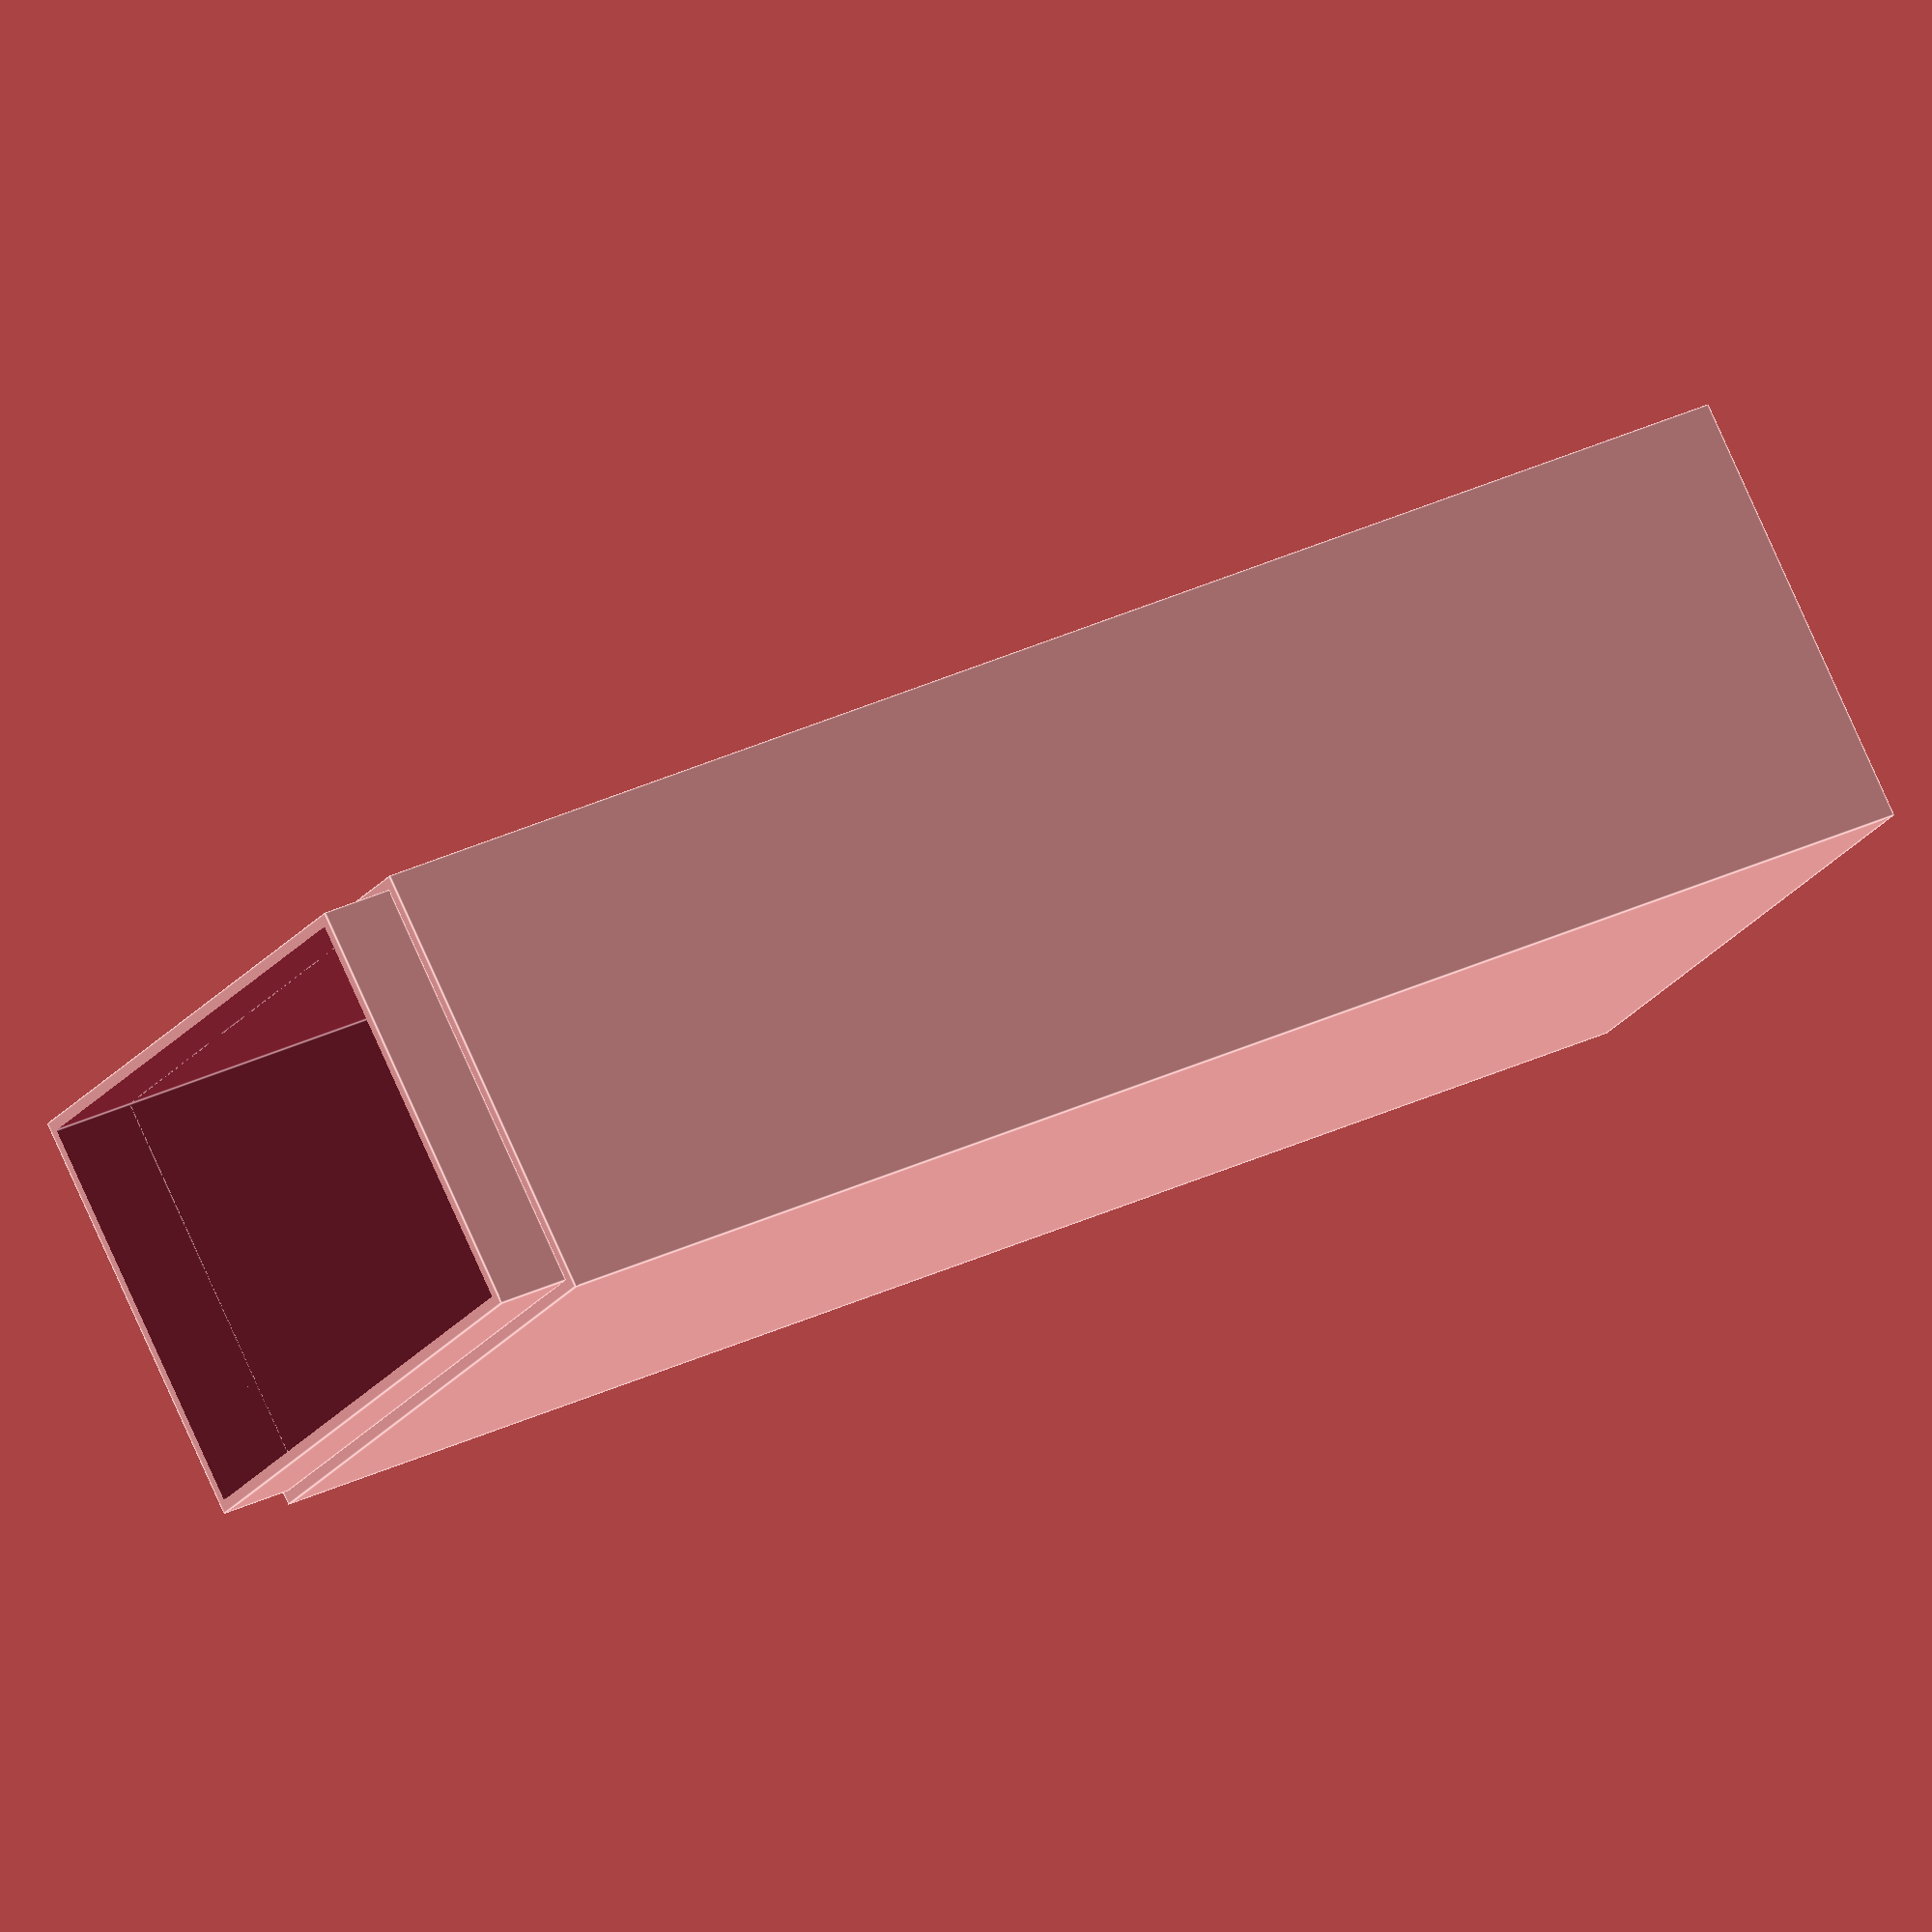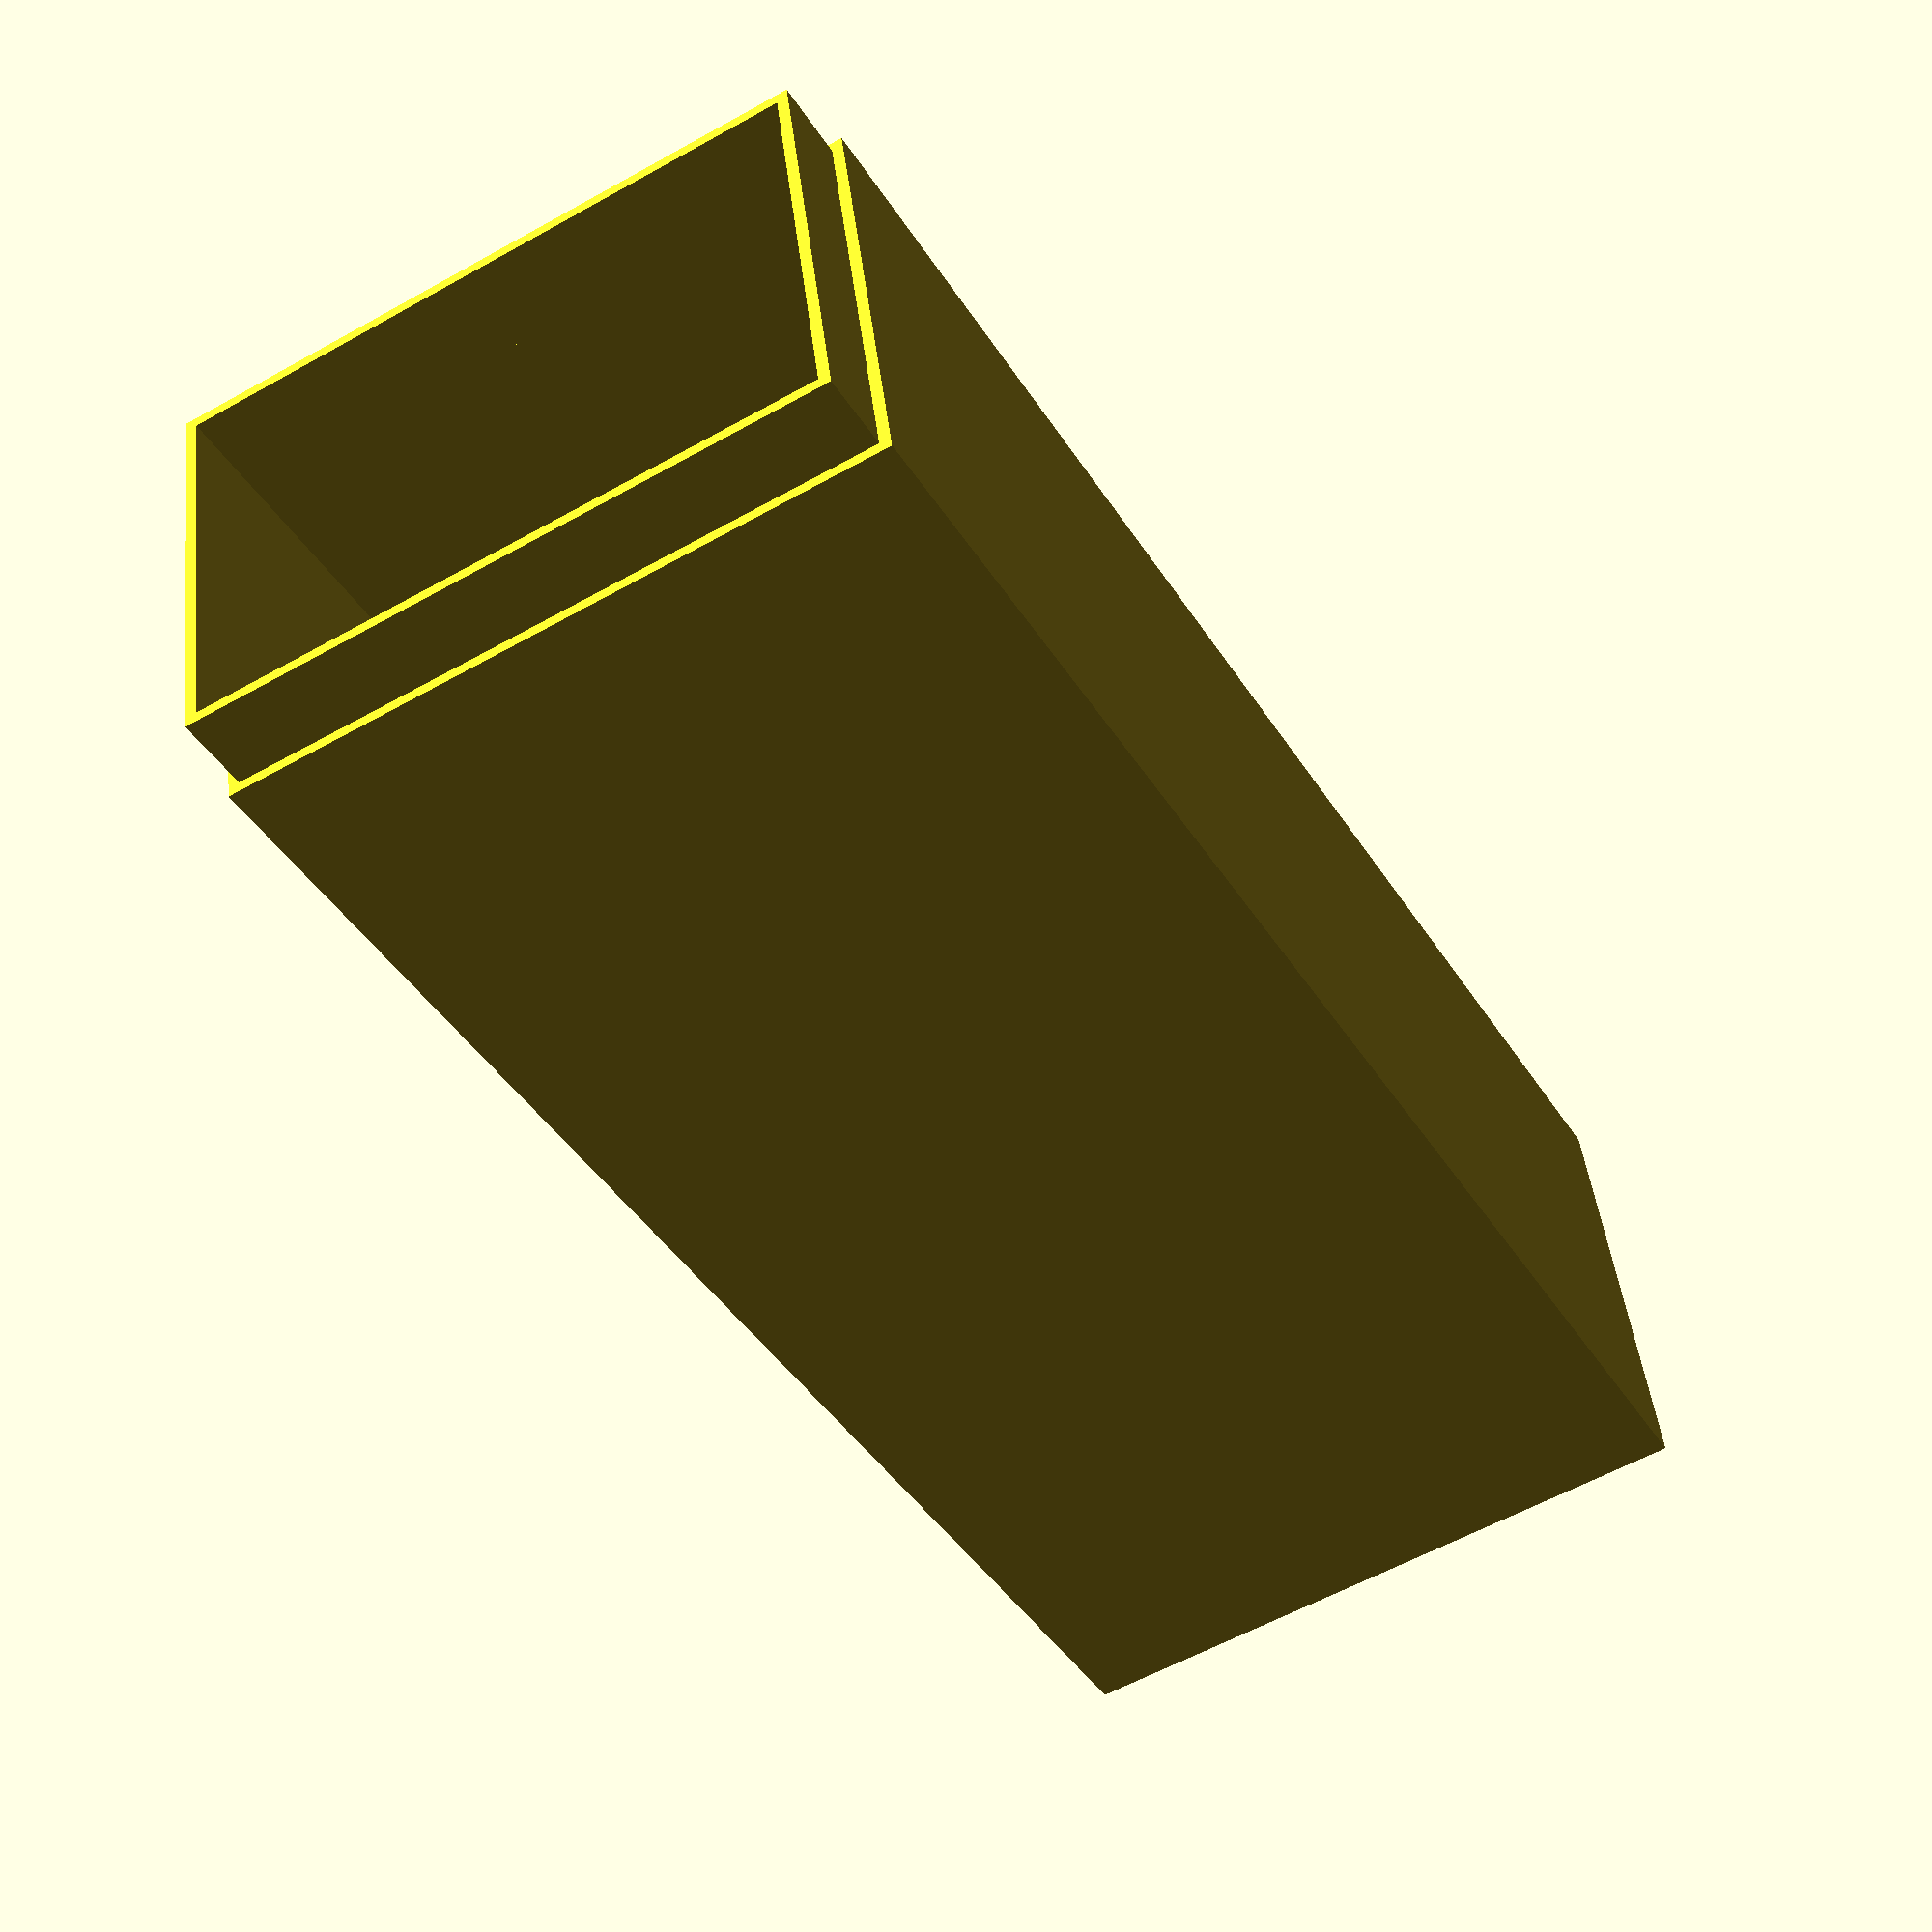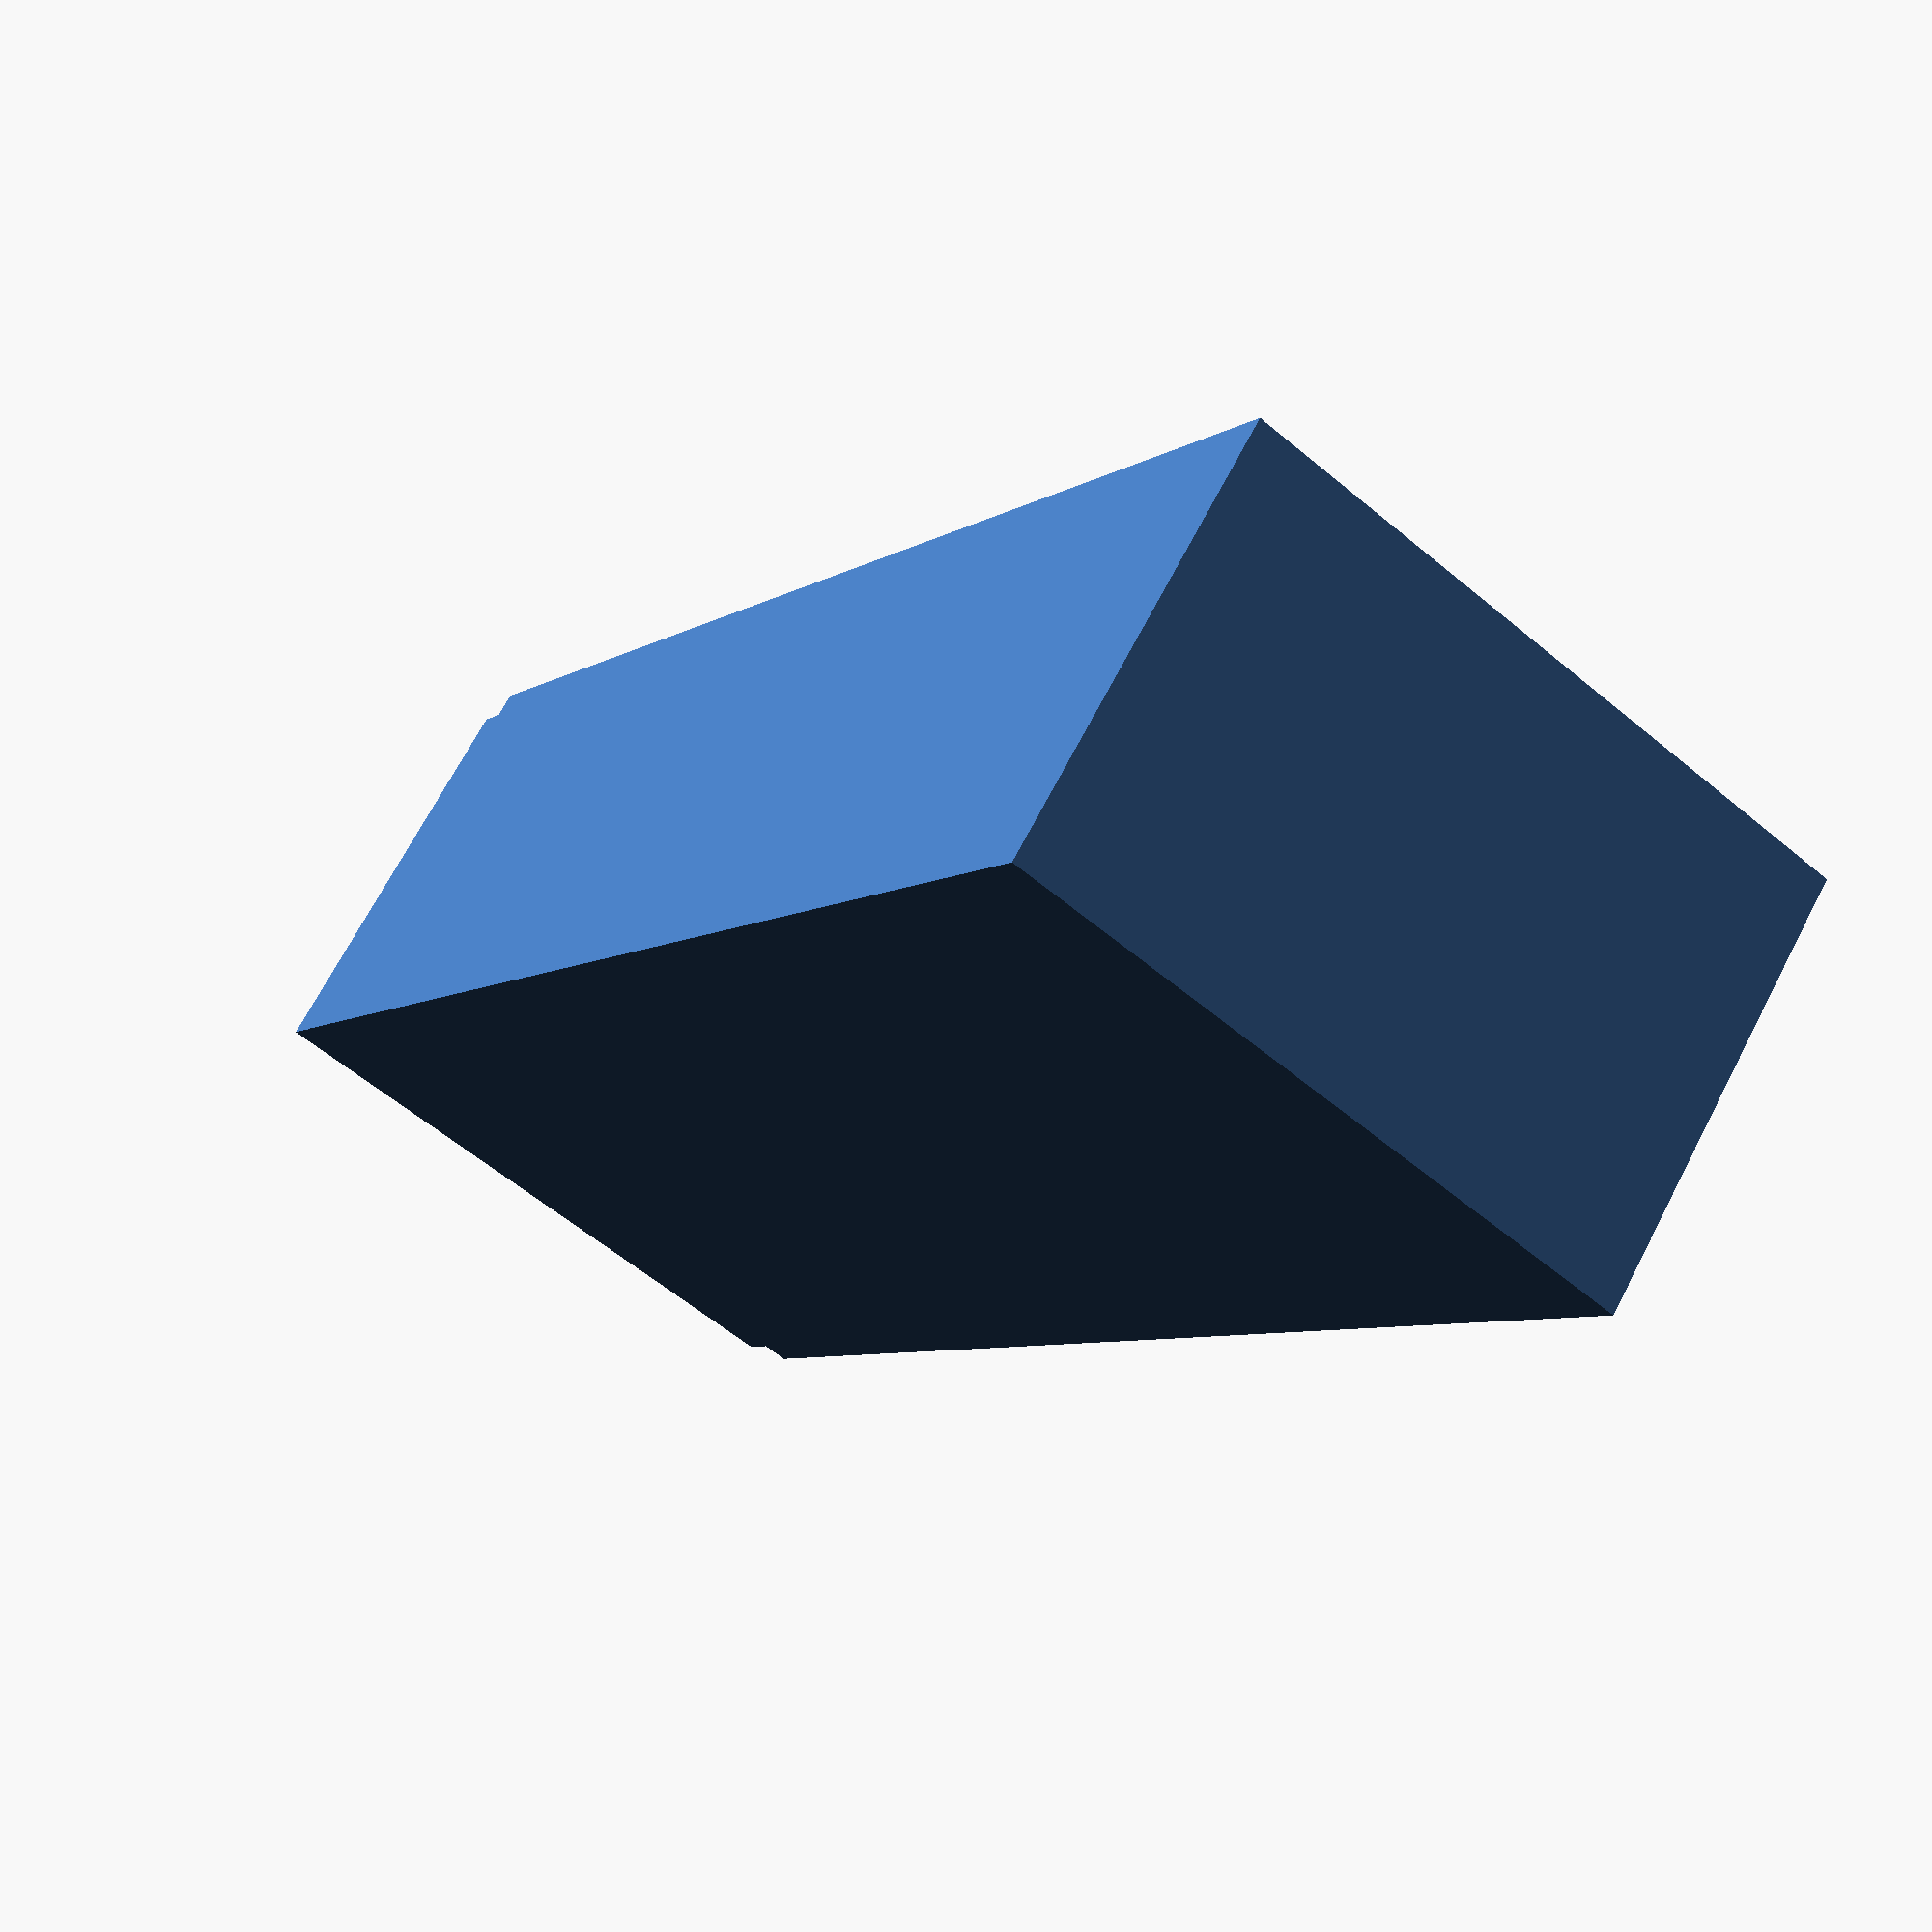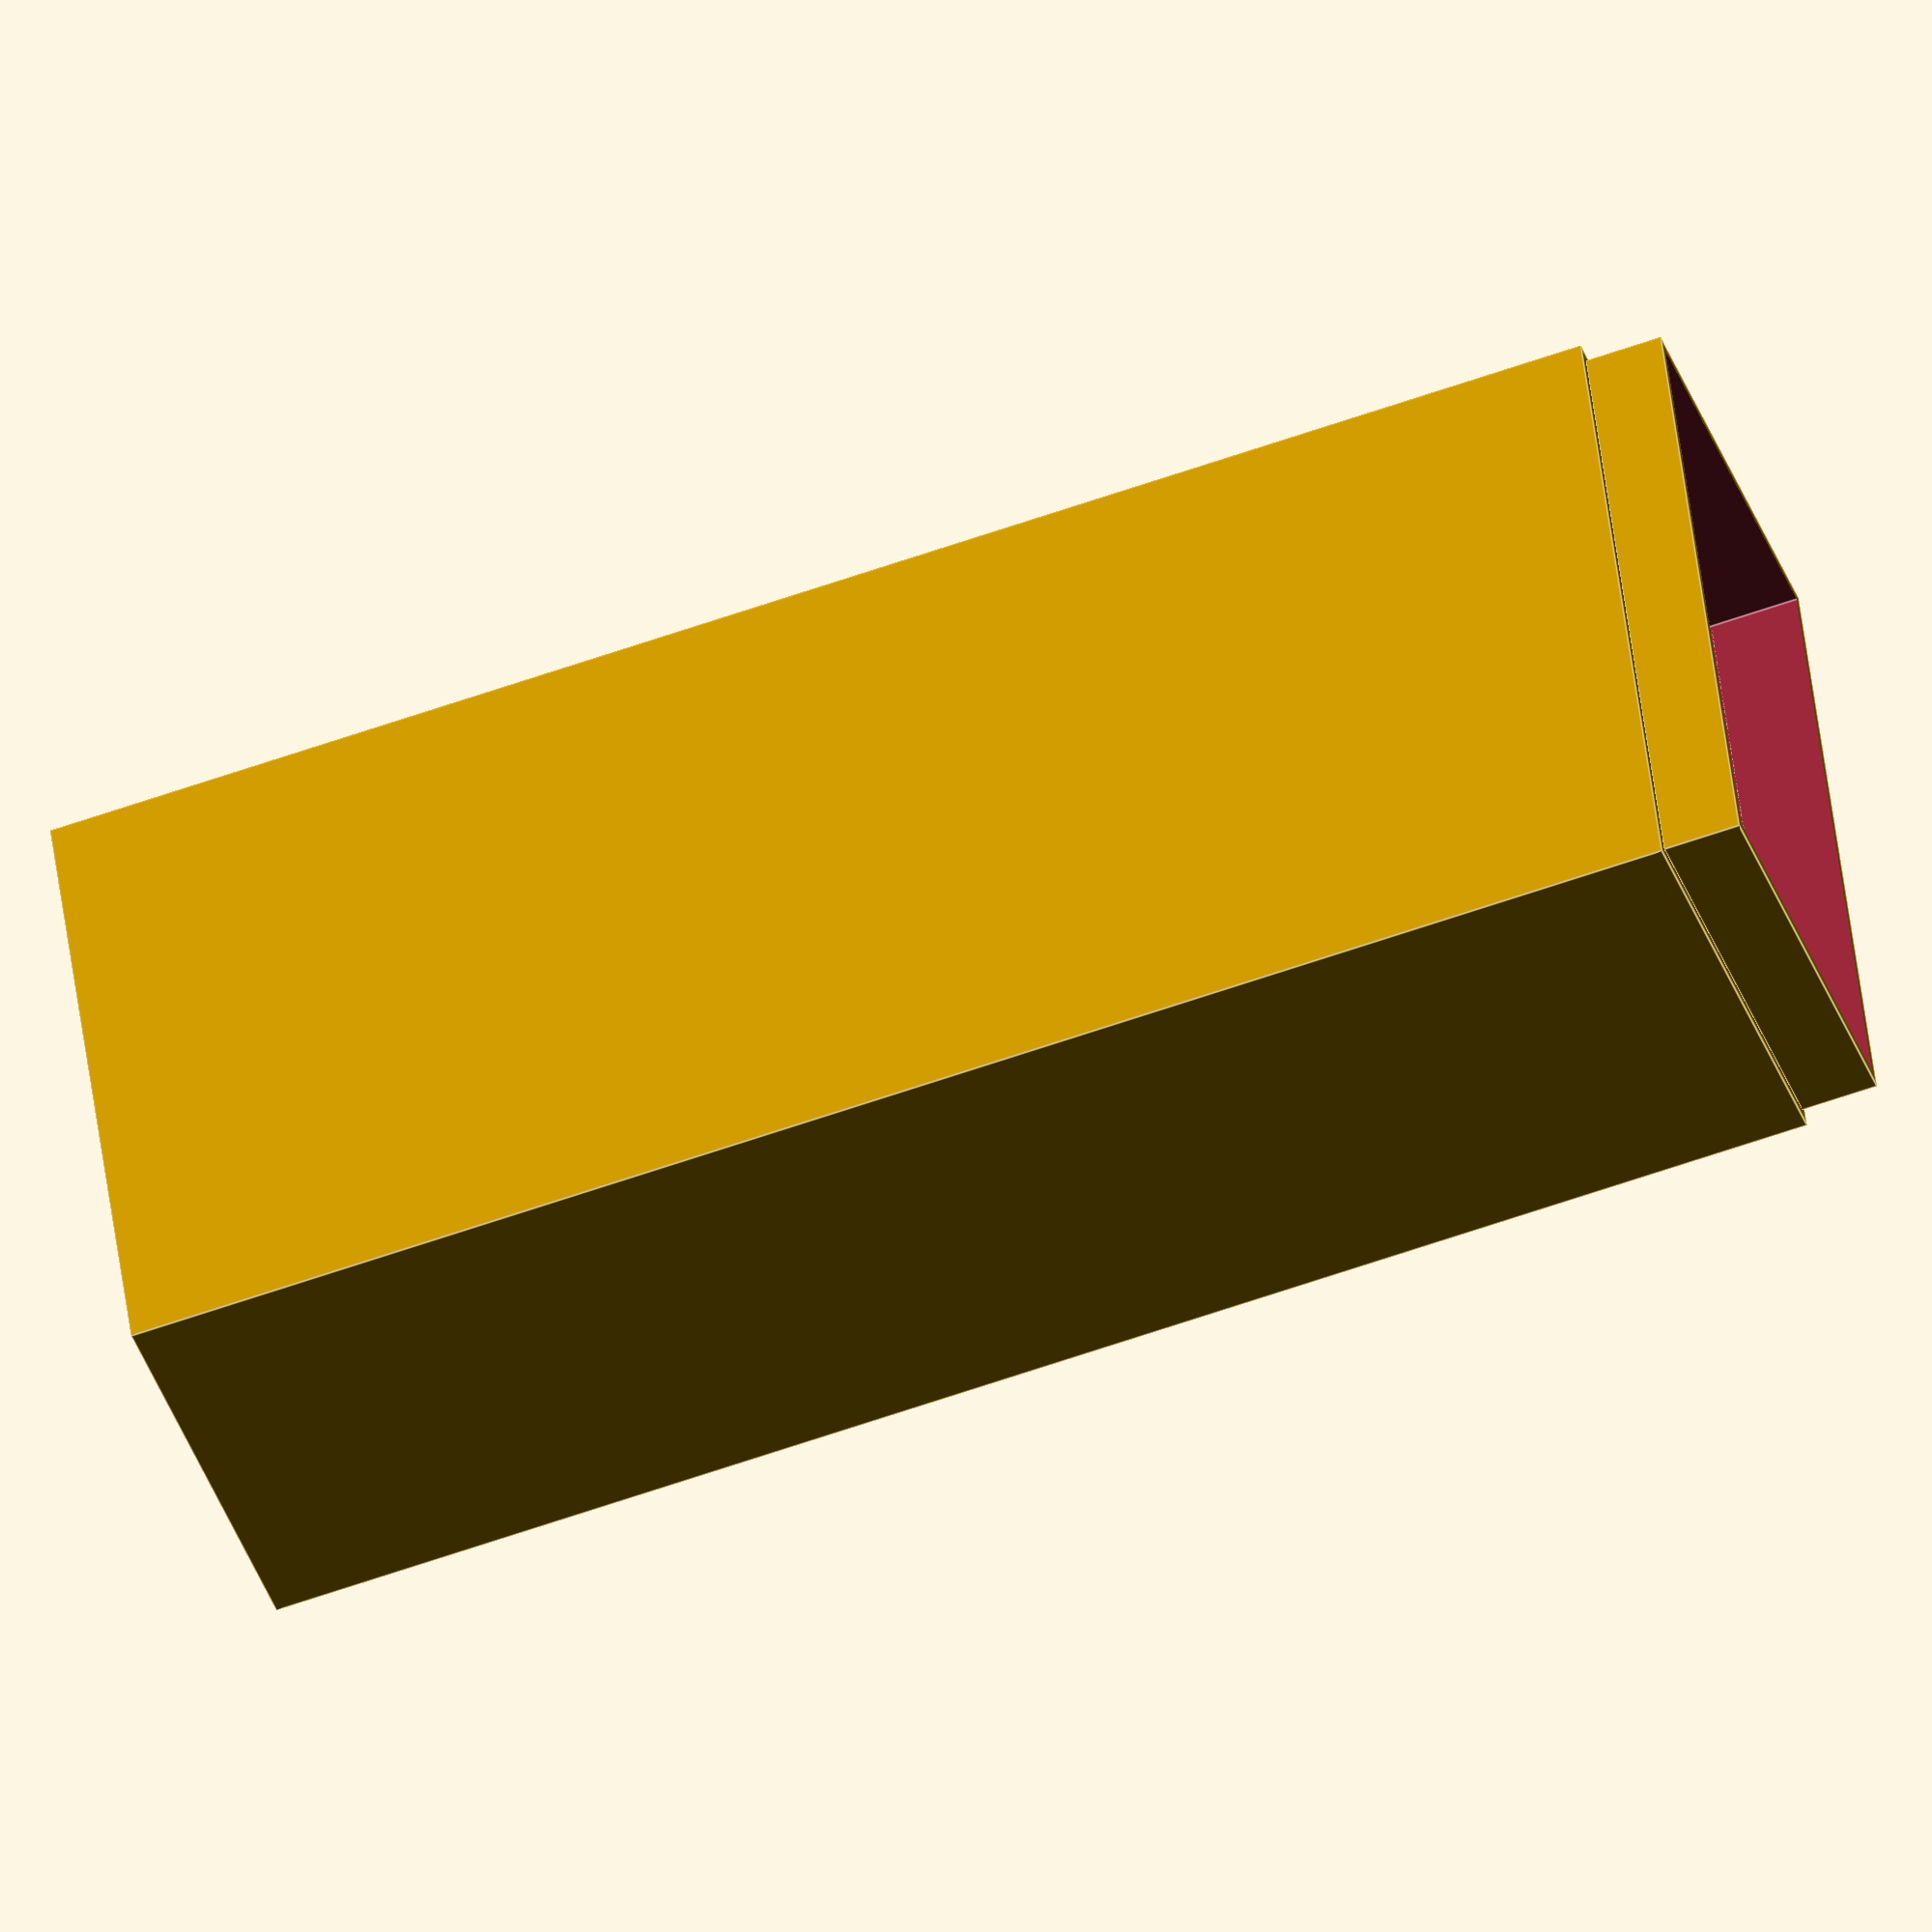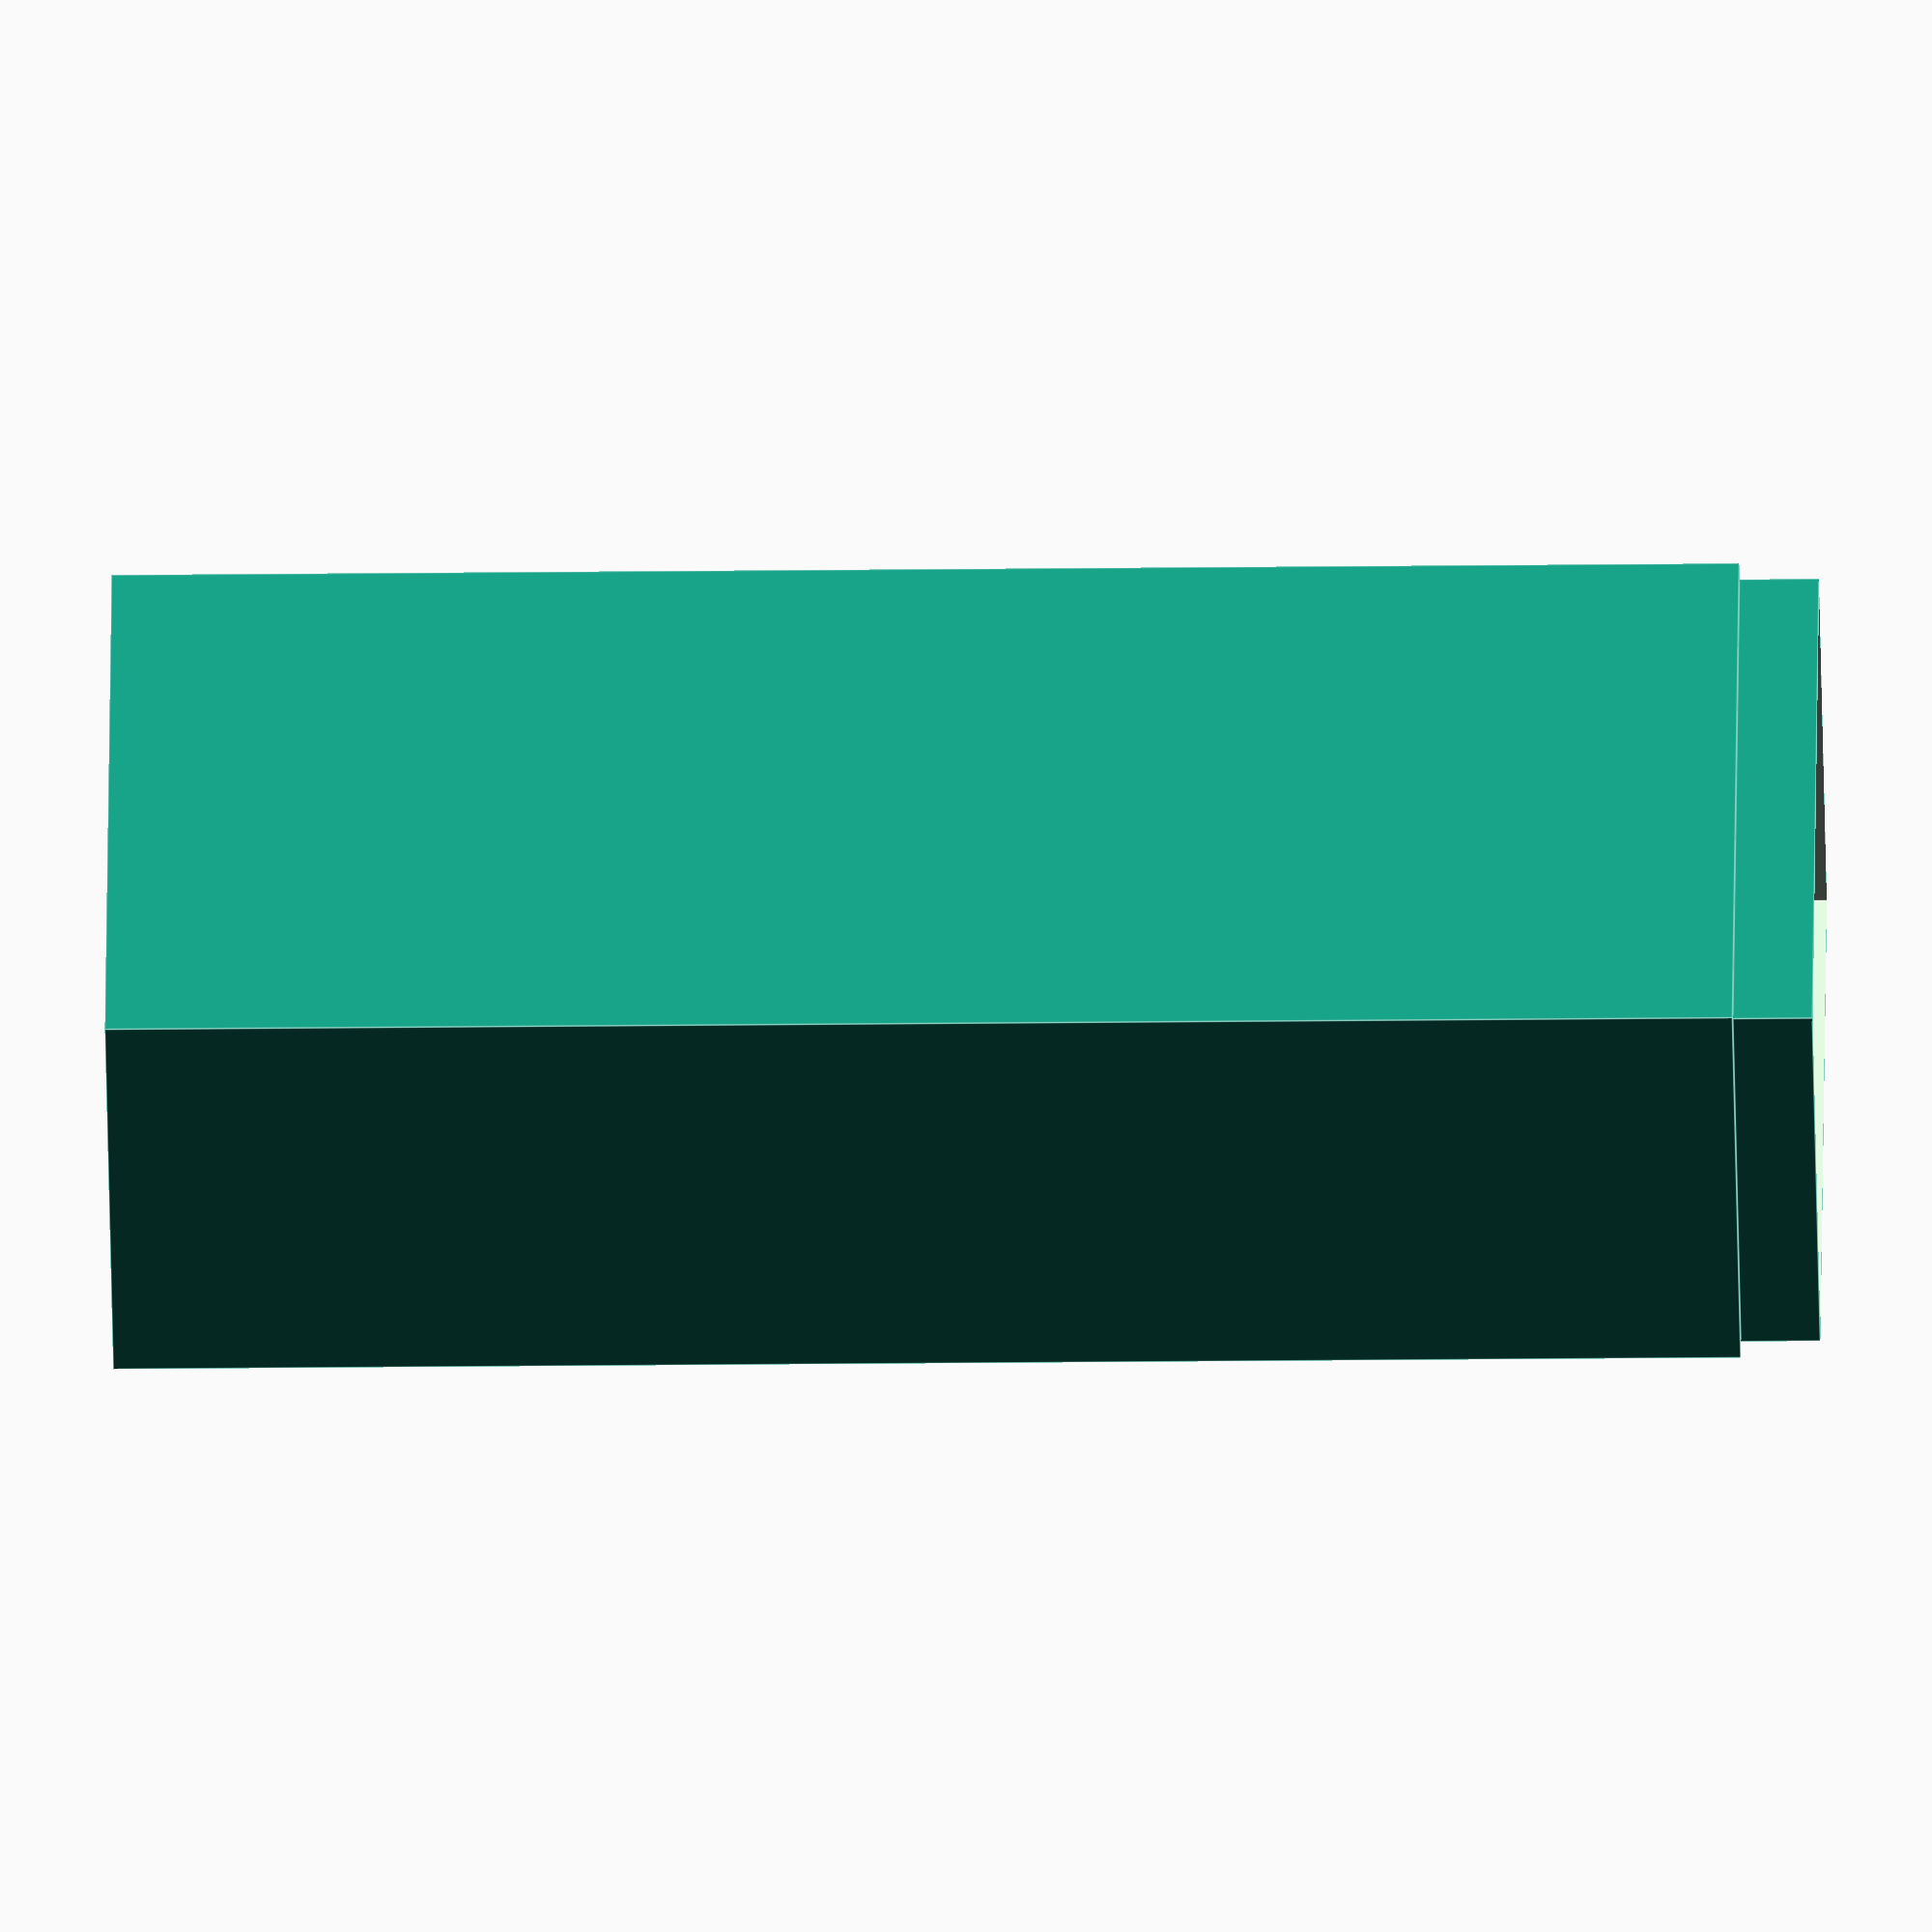
<openscad>
$fa = 1;
$fs = 0.4;

height = 150;
Xsize = 60;
Ysize = 40;

difference() {
    cube([Xsize, Ysize, height - 7]);
    
    translate([2, 2, 2])
        cube([Xsize - 4, Ysize - 4, height - 7]);
}

difference() {
    translate([1, 1, height - 7])
        cube([Xsize - 2, Ysize - 2, 7]);
    
    translate([2, 2, height - 8])
        cube([Xsize - 4, Ysize - 4, 9]);
}

</openscad>
<views>
elev=330.4 azim=315.8 roll=54.1 proj=o view=edges
elev=222.2 azim=172.6 roll=150.4 proj=p view=wireframe
elev=6.1 azim=148.7 roll=152.1 proj=p view=solid
elev=241.1 azim=69.6 roll=250.1 proj=o view=edges
elev=199.9 azim=298.4 roll=268.8 proj=o view=edges
</views>
